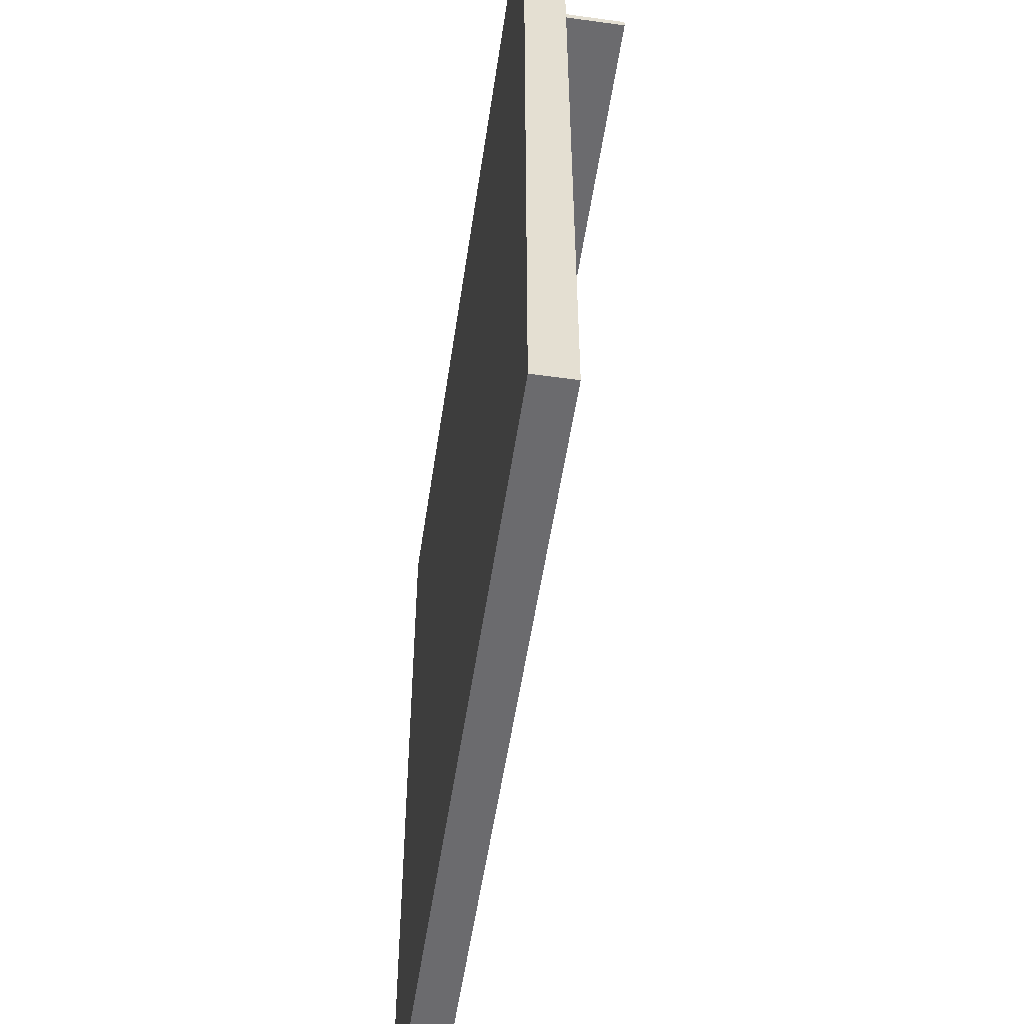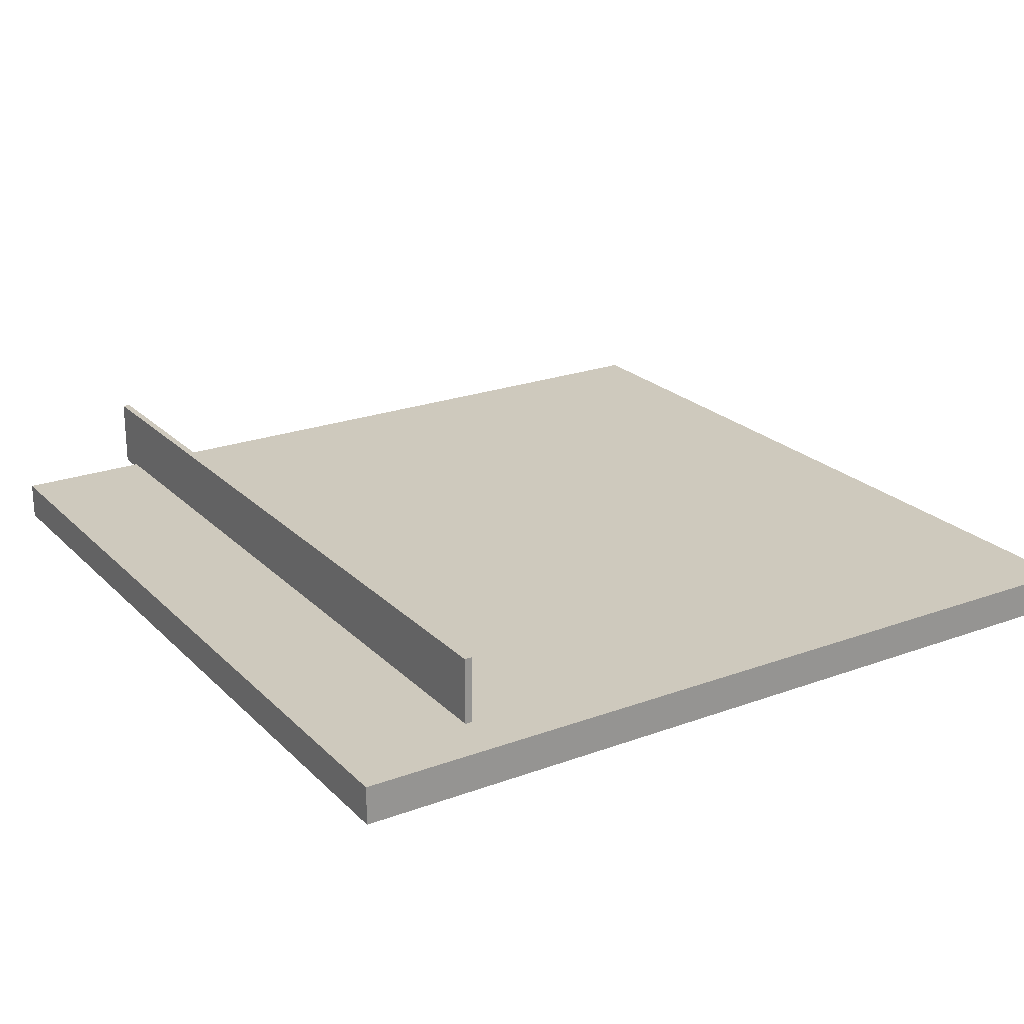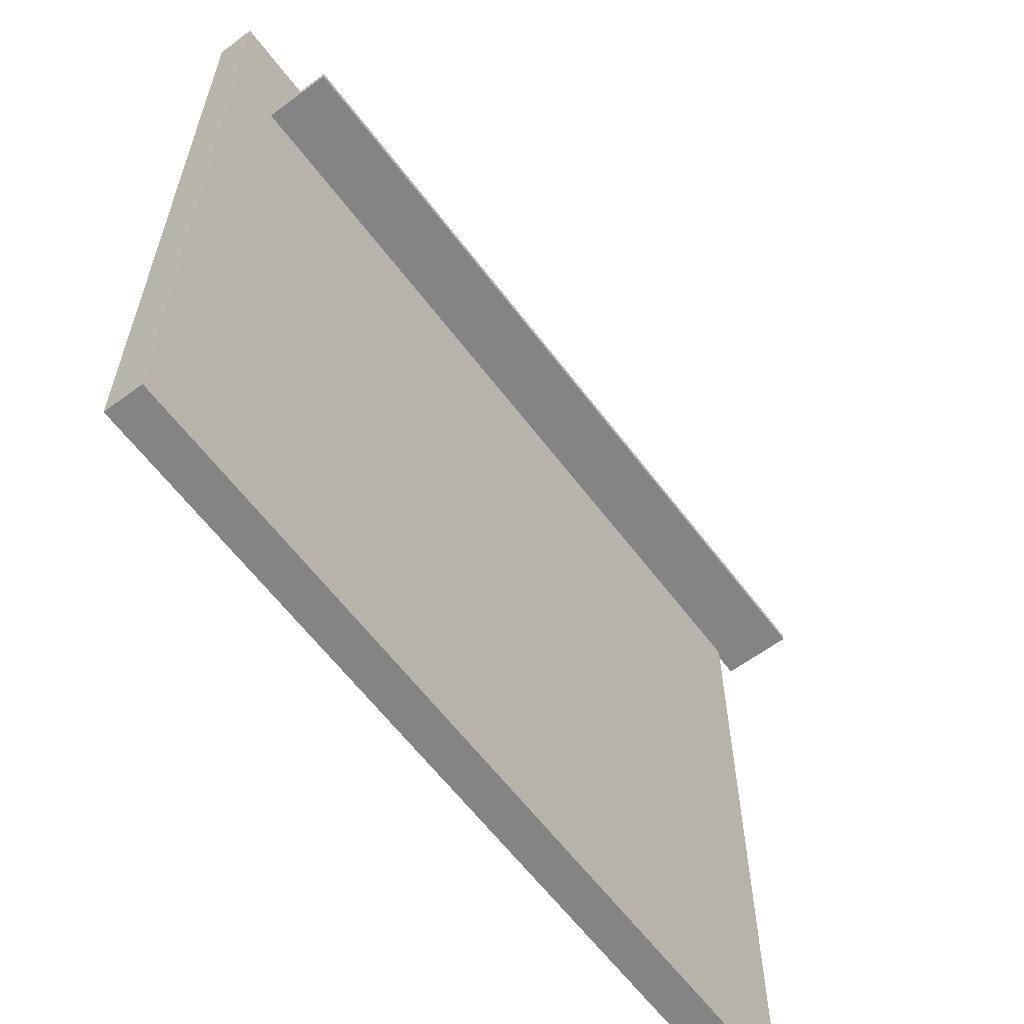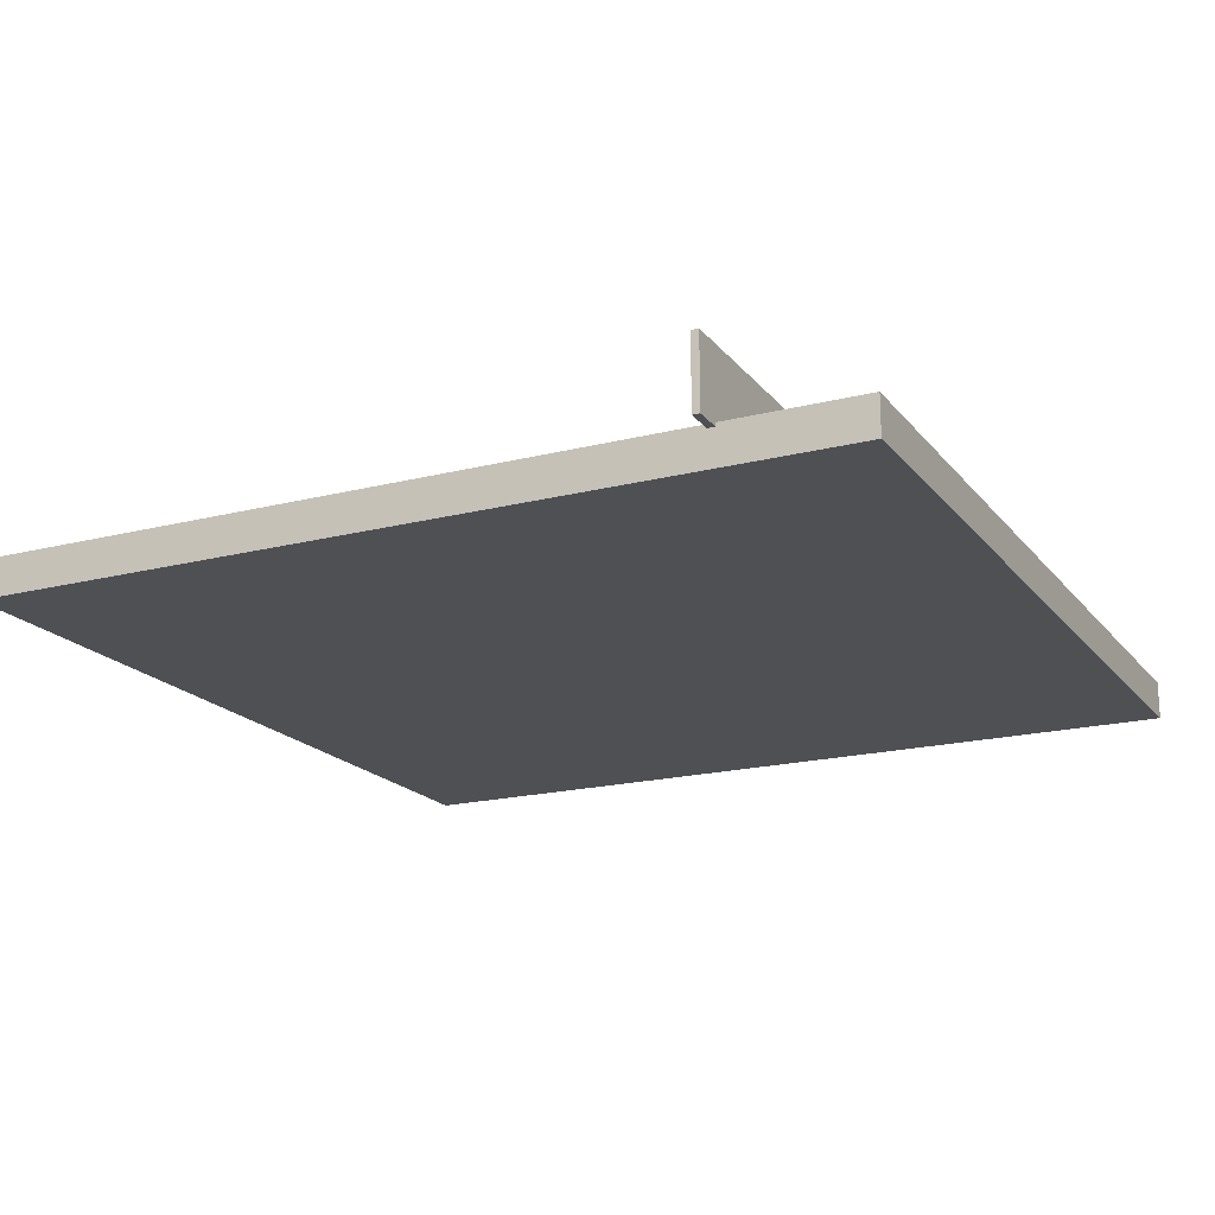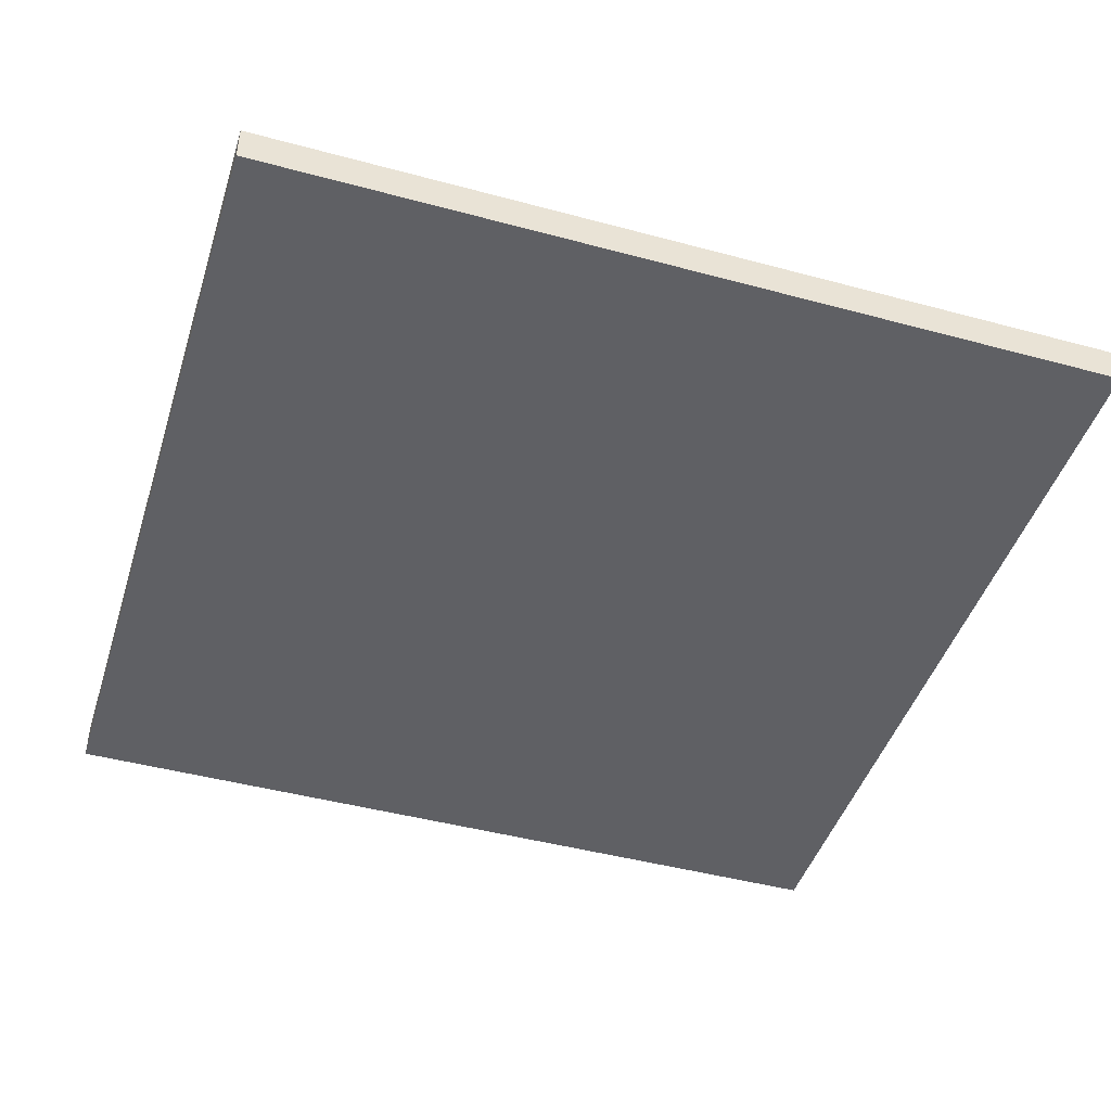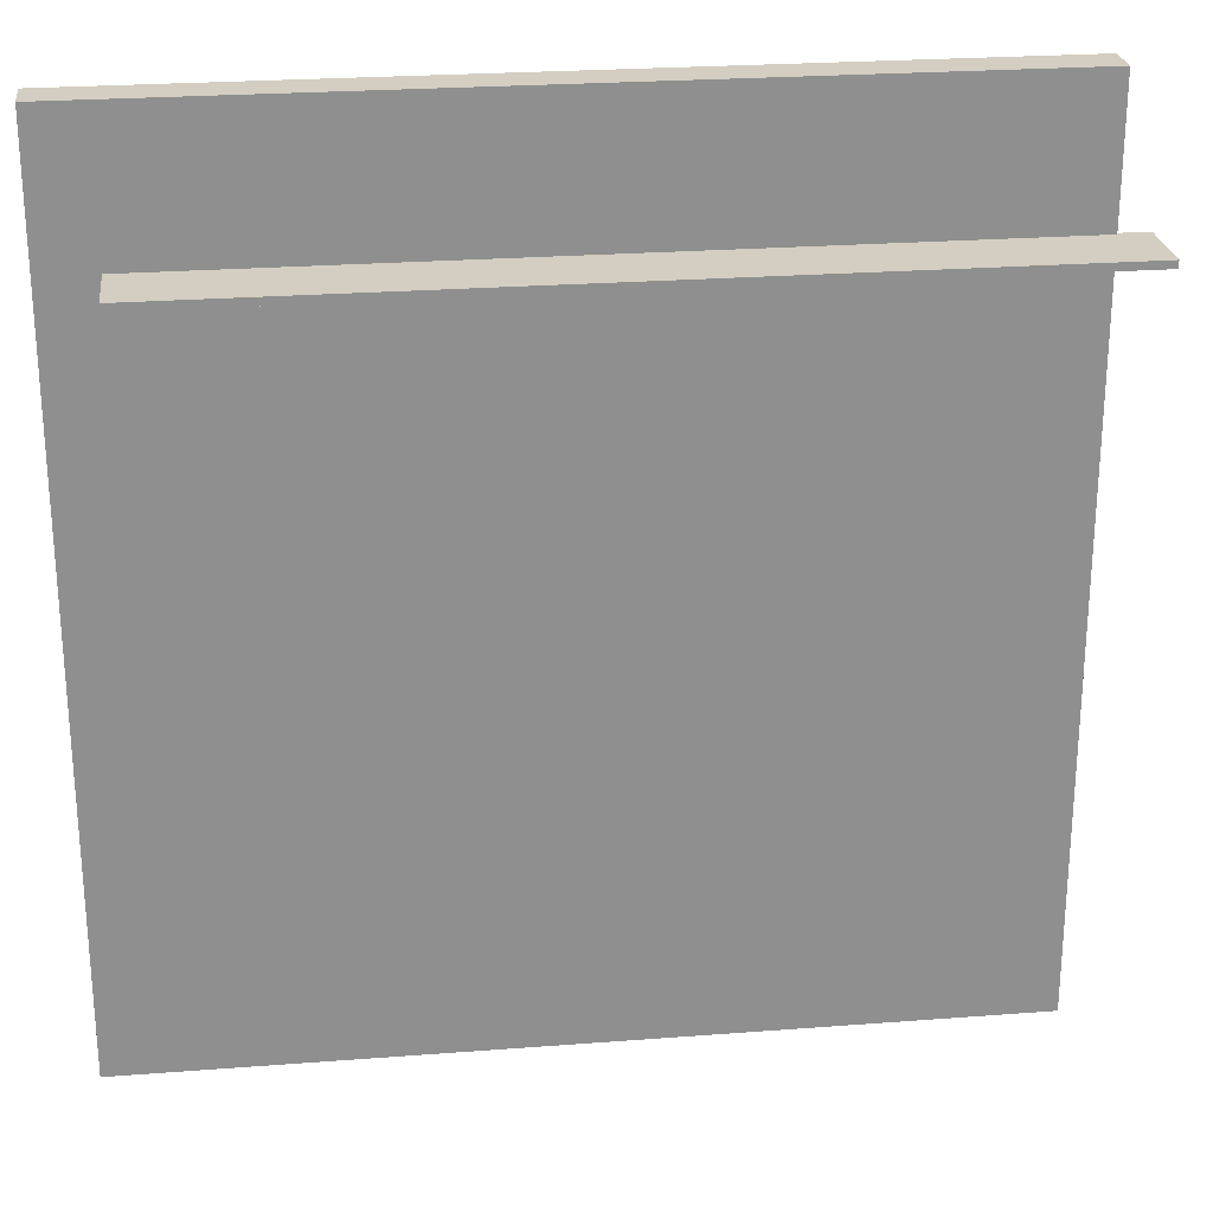
<metadata>
{"format":"obj","ext":"obj","renderer":"f3d","projection":"perspective","resolution":1024,"background":"white","views":[{"elev":-53.5,"azim":81.6,"up":"+Z"},{"elev":22.7,"azim":57.8,"up":"+Y"},{"elev":-61.5,"azim":126.9,"up":"+Z"},{"elev":-18.6,"azim":-63.9,"up":"+Y"},{"elev":-45.3,"azim":72.7,"up":"+Y"},{"elev":25.0,"azim":172.9,"up":"+Z"}]}
</metadata>
<code>
v -11 -3.696 11.16
v -11 -2.696 11.16
v 11 -2.696 11.16
v 11 -3.696 11.16
v -11 -2.696 11.16
v -11 -2.696 -11.16
v 11 -2.696 -11.16
v 11 -2.696 11.16
v -11 -2.696 -11.16
v -11 -3.696 -11.16
v 11 -3.696 -11.16
v 11 -2.696 -11.16
v -11 -3.696 -11.16
v -11 -3.696 11.16
v 11 -3.696 11.16
v 11 -3.696 -11.16
v 11 -3.696 11.16
v 11 -2.696 11.16
v 11 -2.696 -11.16
v 11 -3.696 -11.16
v -11 -3.696 -11.16
v -11 -2.696 -11.16
v -11 -2.696 11.16
v -11 -3.696 11.16
v -11.77 -2.791 7.641
v -11.77 -0.9279 7.641
v 9.611 -0.9279 7.641
v 9.611 -2.791 7.641
v -11.77 -0.9279 7.641
v -11.77 -0.9279 7.451
v 9.611 -0.9279 7.451
v 9.611 -0.9279 7.641
v -11.77 -0.9279 7.451
v -11.77 -2.791 7.451
v 9.611 -2.791 7.451
v 9.611 -0.9279 7.451
v -11.77 -2.791 7.451
v -11.77 -2.791 7.641
v 9.611 -2.791 7.641
v 9.611 -2.791 7.451
v 9.611 -2.791 7.641
v 9.611 -0.9279 7.641
v 9.611 -0.9279 7.451
v 9.611 -2.791 7.451
v -11.77 -2.791 7.451
v -11.77 -0.9279 7.451
v -11.77 -0.9279 7.641
v -11.77 -2.791 7.641
g Combined_Mesh_(root:_scene)_2
f 1 3 2
f 1 4 3
f 5 7 6
f 5 8 7
f 9 11 10
f 9 12 11
f 13 15 14
f 13 16 15
f 17 19 18
f 17 20 19
f 21 23 22
f 21 24 23
g Combined_Mesh_(root:_scene)_2_1
f 25 27 26
f 25 28 27
f 29 31 30
f 29 32 31
f 33 35 34
f 33 36 35
f 37 39 38
f 37 40 39
f 41 43 42
f 41 44 43
f 45 47 46
f 45 48 47

</code>
